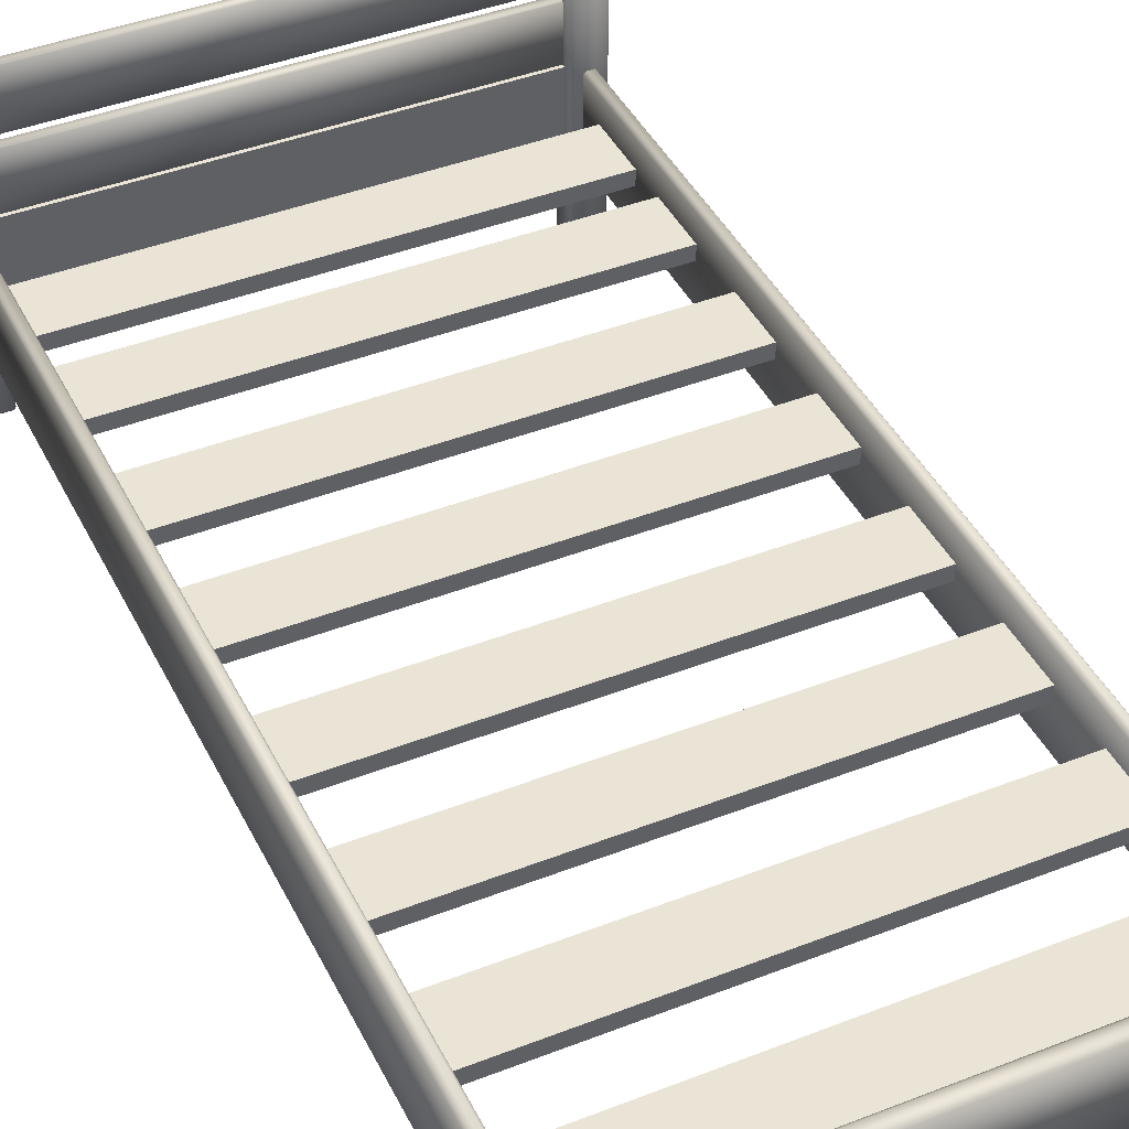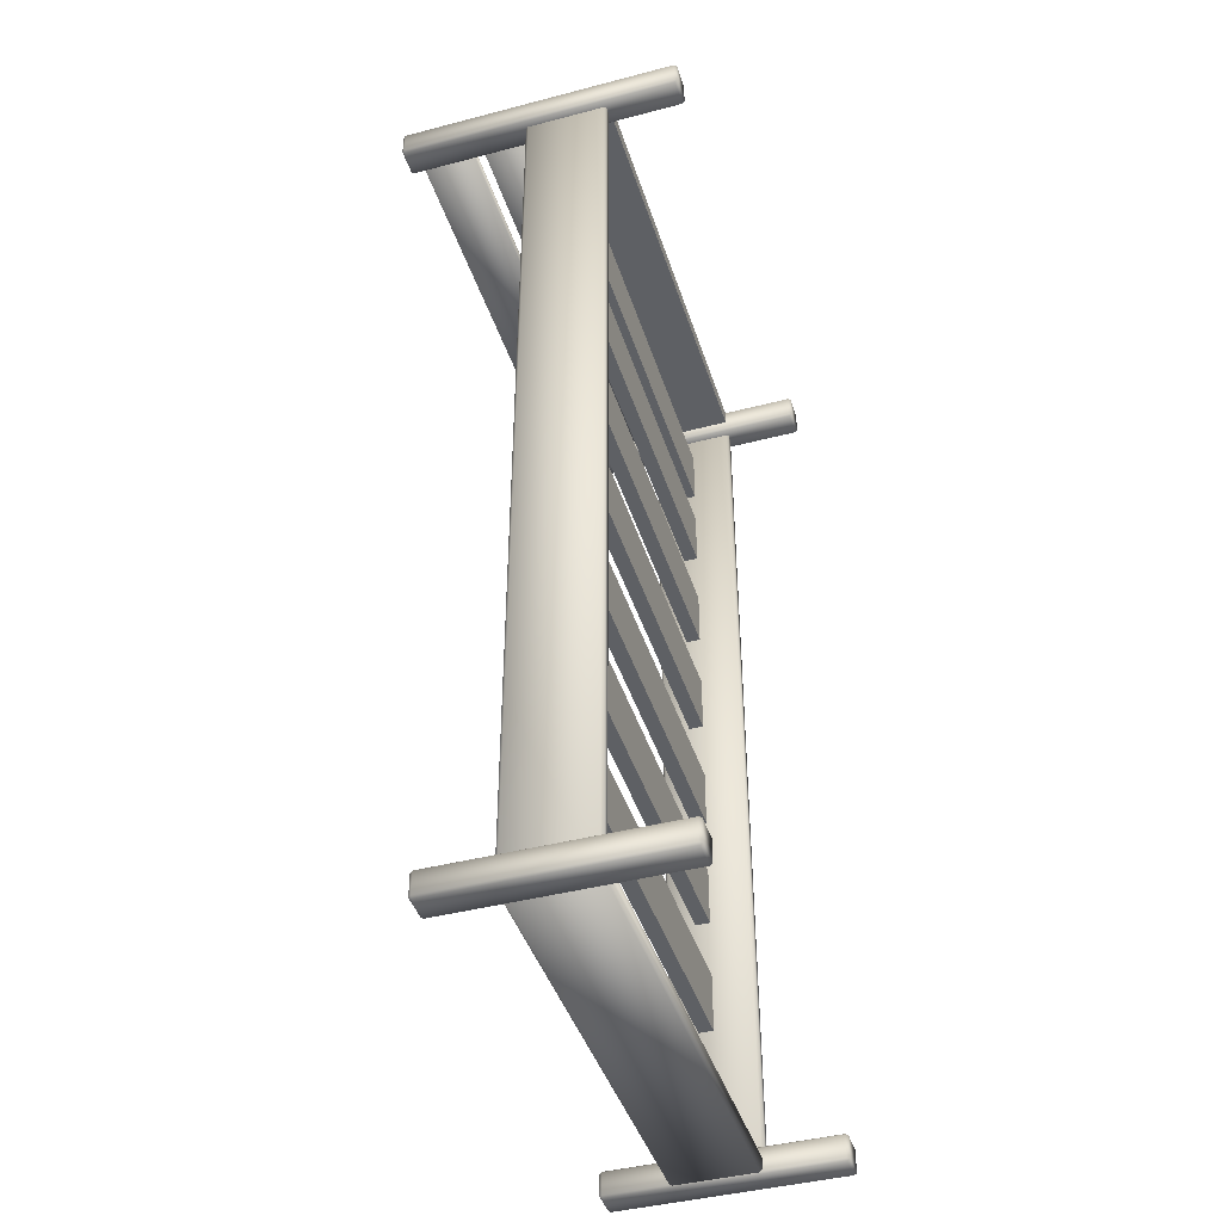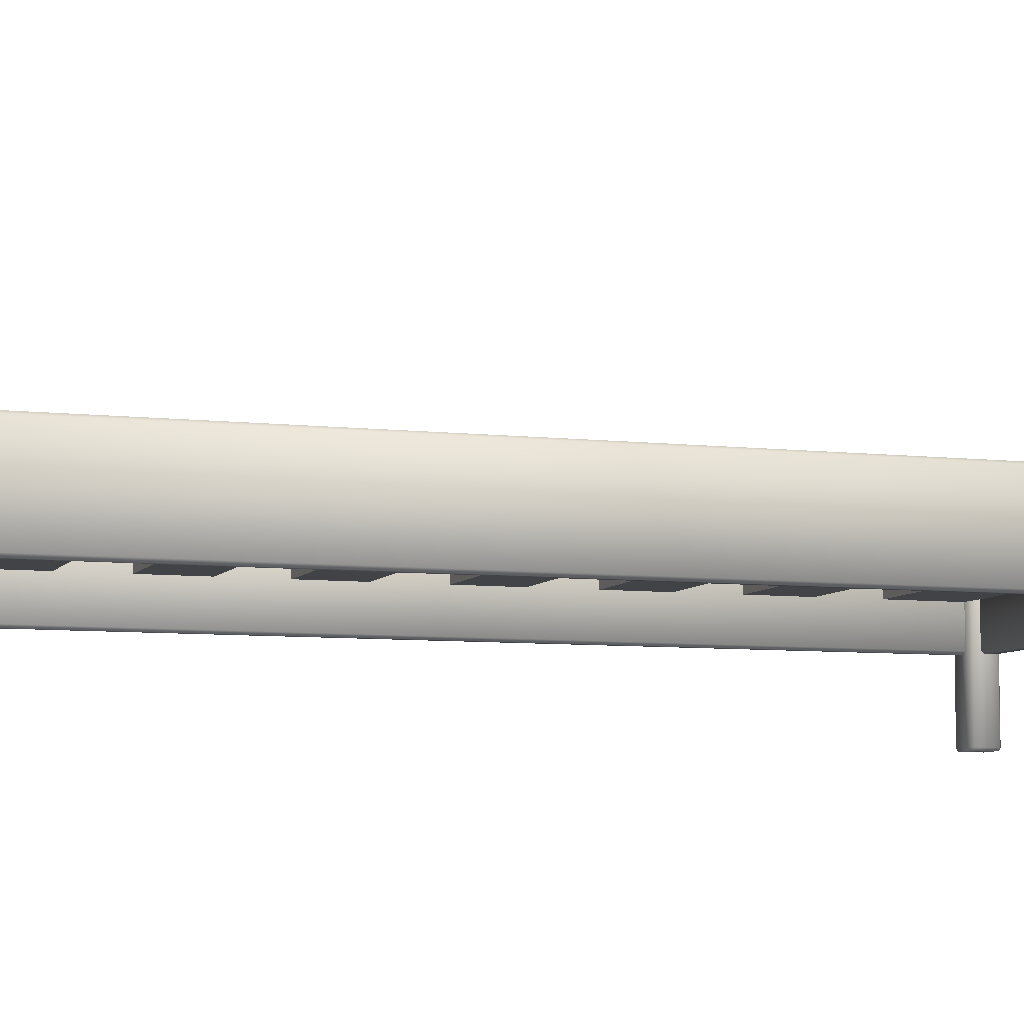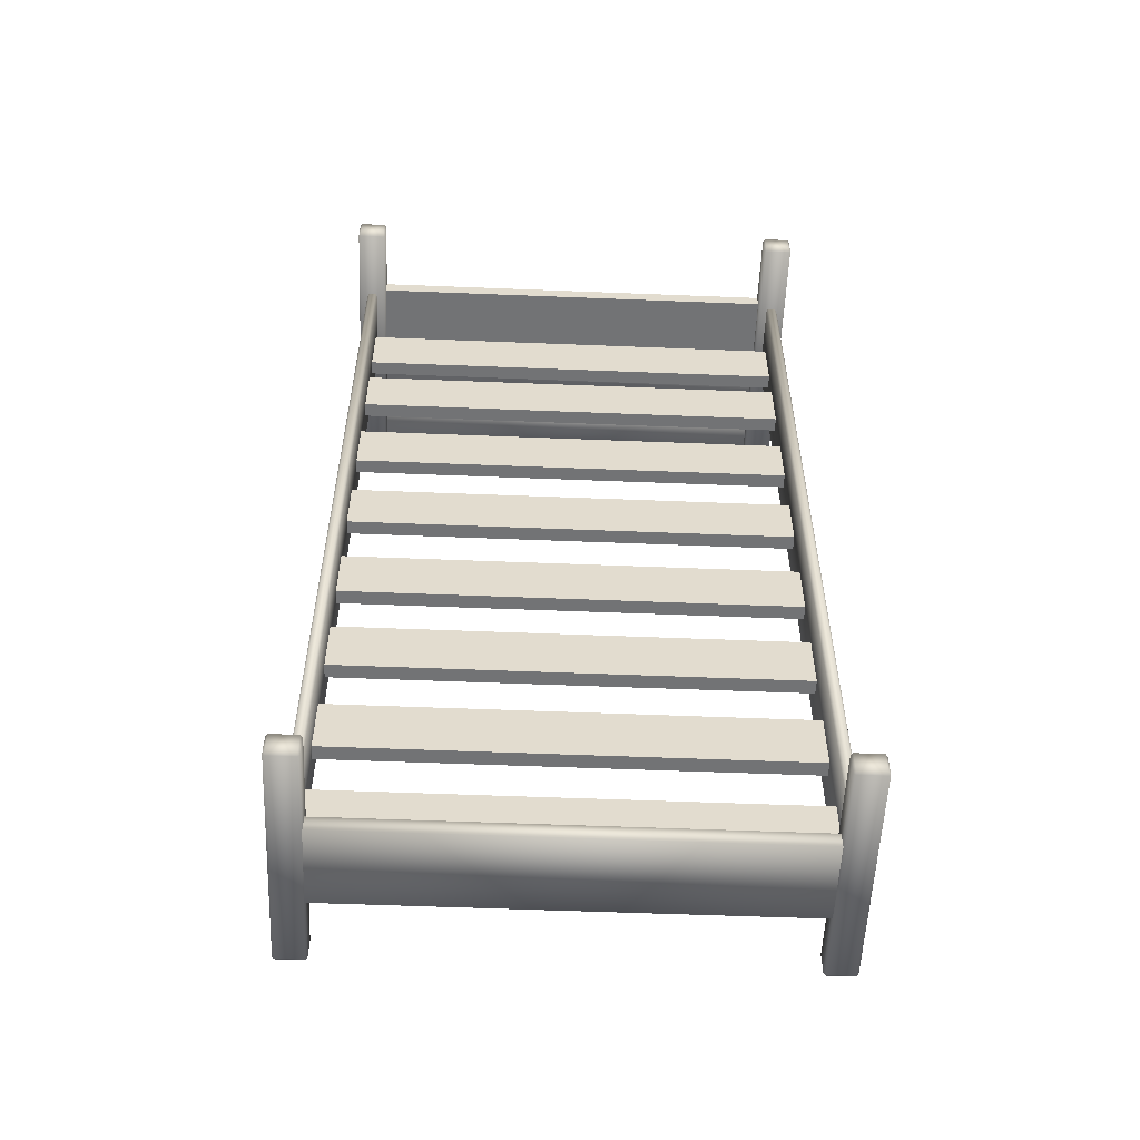
<metadata>
{"format":"obj","ext":"obj","renderer":"f3d","projection":"perspective","resolution":1024,"background":"white","views":[{"elev":42.5,"azim":-25.0,"up":"+Z"},{"elev":-42.8,"azim":107.3,"up":"+Y"},{"elev":-7.0,"azim":-109.0,"up":"+Z"},{"elev":-55.8,"azim":177.6,"up":"+Y"}]}
</metadata>
<code>
o Bed_26_2
v -0.7331 -1.004 -0.3488
v -0.7962 -1.004 -0.3488
v -0.7962 -1.004 0.1843
v -0.7331 -1.004 0.1843
v -0.8011 -1.008 0.1843
v -0.8011 -1.008 -0.3488
v -0.7282 -1.008 -0.3488
v -0.7282 -1.008 0.1843
v -0.7282 -1.063 -0.3488
v -0.7282 -1.063 0.1843
v 0.3369 -1.063 -0.355
v 0.3369 -1.008 -0.355
v 0.4 -1.008 -0.355
v 0.4 -1.063 -0.355
v 0.3369 -1.067 -0.3488
v 0.4 -1.067 -0.3488
v 0.4049 -1.063 -0.3488
v 0.4049 -1.008 -0.3488
v 0.4 -1.004 -0.3488
v 0.3369 -1.004 -0.3488
v -0.7331 -1.063 0.1906
v -0.7331 -1.008 0.1906
v -0.7962 -1.008 0.1906
v -0.7962 -1.063 0.1906
v -0.8011 -1.063 0.1843
v -0.7962 -1.067 0.1843
v -0.7331 -1.067 0.1843
v -0.8011 -1.063 -0.3488
v -0.7962 -1.067 -0.3488
v -0.7331 -1.067 -0.3488
v 0.3369 -1.004 0.1843
v 0.4 -1.004 0.1843
v 0.4049 -1.008 0.1843
v 0.4049 -1.063 0.1843
v -0.7962 1.222 -0.355
v -0.7962 1.281 -0.355
v -0.7331 1.281 -0.355
v -0.7331 1.222 -0.355
v -0.8011 1.281 -0.3488
v -0.7962 1.286 -0.3488
v -0.8011 1.222 -0.3488
v -0.7962 1.217 -0.3488
v -0.7331 1.217 -0.3488
v -0.7282 1.222 -0.3488
v -0.7282 1.281 -0.3488
v -0.7331 1.286 -0.3488
v 0.4 -1.063 0.1906
v 0.4 -1.008 0.1906
v 0.3369 -1.008 0.1906
v 0.3369 -1.063 0.1906
v 0.4 -1.067 0.1843
v 0.3369 -1.067 0.1843
v 0.332 -1.008 -0.3488
v 0.332 -1.063 -0.3488
v 0.332 -1.063 0.1843
v 0.332 -1.008 0.1843
v -0.7962 1.286 0.3451
v -0.7331 1.286 0.3451
v -0.8011 1.281 0.3451
v -0.7282 1.281 0.3451
v -0.7282 1.222 0.3451
v 0.3369 1.222 -0.355
v 0.3369 1.281 -0.355
v 0.4 1.281 -0.355
v 0.4 1.222 -0.355
v 0.3369 1.217 -0.3488
v 0.4 1.217 -0.3488
v 0.4049 1.222 -0.3488
v 0.4049 1.281 -0.3488
v 0.4 1.286 -0.3488
v 0.3369 1.286 -0.3488
v -0.7331 1.222 0.3514
v -0.7331 1.281 0.3514
v -0.7962 1.281 0.3514
v -0.7962 1.222 0.3514
v -0.8011 1.222 0.3451
v -0.7962 1.217 0.3451
v -0.7331 1.217 0.3451
v 0.3369 1.286 0.3451
v 0.4 1.286 0.3451
v 0.4049 1.281 0.3451
v 0.4049 1.222 0.3451
v 0.4 1.217 0.3451
v -0.7735 -1.007 -0.1696
v -0.7735 1.225 -0.1696
v -0.7559 1.225 -0.1696
v -0.7559 -1.007 -0.1696
v -0.7784 1.225 -0.1633
v -0.7784 -1.007 -0.1633
v -0.7735 -1.014 -0.1633
v -0.7559 -1.014 -0.1633
v -0.751 -1.007 -0.1633
v 0.4 1.222 0.3514
v 0.4 1.281 0.3514
v 0.3369 1.281 0.3514
v 0.3369 1.222 0.3514
v 0.332 1.222 0.3451
v 0.3369 1.217 0.3451
v 0.332 1.281 0.3451
v 0.332 1.281 -0.3488
v 0.332 1.222 -0.3488
v -0.7559 1.232 -0.1633
v -0.7735 1.232 -0.1633
v -0.7735 1.232 0.0301
v -0.7559 1.232 0.0301
v -0.7784 1.225 0.0301
v -0.751 1.225 -0.1633
v -0.751 1.225 0.0301
v -0.751 -1.007 0.0301
v 0.3597 -1.007 -0.1696
v 0.3597 1.225 -0.1696
v 0.3773 1.225 -0.1696
v 0.3773 -1.007 -0.1696
v 0.3548 1.225 -0.1633
v 0.3548 -1.007 -0.1633
v 0.3597 -1.014 -0.1633
v 0.3773 -1.014 -0.1633
v 0.3822 -1.007 -0.1633
v -0.7559 -1.007 0.03638
v -0.7559 1.225 0.03638
v -0.7735 1.225 0.03638
v -0.7735 -1.007 0.03638
v -0.7559 -1.014 0.0301
v -0.7735 -1.014 0.0301
v -0.7784 -1.007 0.0301
v 0.3773 1.232 -0.1633
v 0.3597 1.232 -0.1633
v 0.3597 1.232 0.0301
v 0.3773 1.232 0.0301
v 0.3822 1.225 -0.1633
v 0.3822 1.225 0.0301
v 0.3822 -1.007 0.0301
v 0.3631 -1.057 -0.1696
v -0.7593 -1.057 -0.1696
v -0.7593 -1.033 -0.1696
v 0.3631 -1.033 -0.1696
v -0.7593 -1.064 -0.1633
v 0.3631 -1.064 -0.1633
v 0.368 -1.057 -0.1633
v 0.368 -1.033 -0.1633
v 0.3631 -1.026 -0.1633
v 0.3773 -1.007 0.03638
v 0.3773 1.225 0.03638
v 0.3597 1.225 0.03638
v 0.3597 -1.007 0.03638
v 0.3773 -1.014 0.0301
v 0.3597 -1.014 0.0301
v 0.3548 -1.007 0.0301
v 0.3548 1.225 0.0301
v -0.7642 -1.033 -0.1633
v -0.7642 -1.057 -0.1633
v -0.7642 -1.057 0.0301
v -0.7642 -1.033 0.0301
v -0.7593 -1.026 -0.1633
v -0.7593 -1.026 0.0301
v 0.3631 -1.026 0.0301
v 0.368 -1.033 0.0301
v 0.3631 -1.033 0.03638
v -0.7593 -1.033 0.03638
v -0.7593 -1.057 0.03638
v 0.3631 -1.057 0.03638
v 0.368 -1.057 0.0301
v 0.3631 -1.064 0.0301
v -0.7593 -1.064 0.0301
v -0.7642 1.245 -0.1696
v 0.368 1.245 -0.1696
v 0.368 1.245 0.03638
v -0.7642 1.245 0.03638
v 0.368 1.283 -0.1696
v 0.368 1.283 0.03638
v -0.7642 1.283 -0.1696
v -0.7642 1.283 0.03638
v -0.7642 1.275 0.03522
v -0.7642 1.255 0.03522
v -0.7642 1.255 0.1659
v -0.7642 1.275 0.1659
v -0.7627 1.255 0.03331
v -0.7627 1.275 0.03331
v -0.7627 1.275 0.1678
v -0.7627 1.255 0.1678
v 0.3665 1.277 0.03522
v -0.7627 1.277 0.03522
v -0.7627 1.277 0.1659
v 0.3665 1.277 0.1659
v 0.368 1.275 0.03522
v 0.3665 1.275 0.03331
v 0.368 1.275 0.1659
v 0.3665 1.275 0.1678
v 0.3665 1.255 0.1678
v 0.368 1.255 0.1659
v -0.7627 1.253 0.03522
v 0.3665 1.253 0.03522
v 0.3665 1.253 0.1659
v -0.7627 1.253 0.1659
v 0.368 1.255 0.03522
v 0.3665 1.255 0.03331
v -0.7642 -1.005 -0.03302
v 0.368 -1.005 -0.03302
v 0.368 -0.8305 -0.03302
v -0.7642 -0.8305 -0.03302
v 0.368 -1.005 -0.06826
v 0.368 -0.8305 -0.06826
v -0.7642 -1.005 -0.06826
v -0.7642 -0.8305 -0.06826
v -0.7642 -0.6882 -0.03302
v 0.368 -0.6882 -0.03302
v 0.368 -0.5411 -0.03302
v -0.7642 -0.5411 -0.03302
v 0.368 -0.6882 -0.06826
v 0.368 -0.5411 -0.06826
v -0.7642 -0.6882 -0.06826
v -0.7642 -0.5411 -0.06826
v -0.7642 -0.3986 -0.03302
v 0.368 -0.3986 -0.03302
v 0.368 -0.2515 -0.03302
v -0.7642 -0.2515 -0.03302
v 0.368 -0.3986 -0.06826
v 0.368 -0.2515 -0.06826
v -0.7642 -0.3986 -0.06826
v -0.7642 -0.2515 -0.06826
v -0.7642 -0.1092 -0.03302
v 0.368 -0.1092 -0.03302
v 0.368 0.03787 -0.03302
v -0.7642 0.03787 -0.03302
v 0.368 -0.1092 -0.06826
v 0.368 0.03787 -0.06826
v -0.7642 -0.1092 -0.06826
v -0.7642 0.03787 -0.06826
v -0.7642 0.1907 -0.03302
v 0.368 0.1907 -0.03302
v 0.368 0.3378 -0.03302
v -0.7642 0.3378 -0.03302
v 0.368 0.1907 -0.06826
v 0.368 0.3378 -0.06826
v -0.7642 0.1907 -0.06826
v -0.7642 0.3378 -0.06826
v -0.7642 0.4801 -0.03302
v 0.368 0.4801 -0.03302
v 0.368 0.6272 -0.03302
v -0.7642 0.6272 -0.03302
v 0.368 0.4801 -0.06826
v 0.368 0.6272 -0.06826
v -0.7642 0.4801 -0.06826
v -0.7642 0.6272 -0.06826
v -0.7642 0.7697 -0.03302
v 0.368 0.7697 -0.03302
v 0.368 0.9168 -0.03302
v -0.7642 0.9168 -0.03302
v 0.368 0.7697 -0.06826
v 0.368 0.9168 -0.06826
v -0.7642 0.7697 -0.06826
v -0.7642 0.9168 -0.06826
v -0.7642 1.004 -0.03302
v 0.368 1.004 -0.03302
v 0.368 1.151 -0.03302
v -0.7642 1.151 -0.03302
v 0.368 1.004 -0.06826
v 0.368 1.151 -0.06826
v -0.7642 1.004 -0.06826
v -0.7642 1.151 -0.06826
v -0.7962 -1.008 -0.355
v -0.7962 -1.063 -0.355
v -0.7331 -1.063 -0.355
v -0.7331 -1.008 -0.355
v -0.7642 1.275 0.1945
v -0.7642 1.255 0.1945
v -0.7642 1.255 0.3252
v -0.7642 1.275 0.3252
v -0.7627 1.255 0.1926
v -0.7627 1.275 0.1926
v -0.7627 1.275 0.3271
v -0.7627 1.255 0.3271
v 0.3665 1.277 0.1945
v -0.7627 1.277 0.1945
v -0.7627 1.277 0.3252
v 0.3665 1.277 0.3252
v 0.368 1.275 0.1945
v 0.3665 1.275 0.1926
v 0.368 1.275 0.3252
v 0.3665 1.275 0.3271
v 0.3665 1.255 0.3271
v 0.368 1.255 0.3252
v -0.7627 1.253 0.1945
v 0.3665 1.253 0.1945
v 0.3665 1.253 0.3252
v -0.7627 1.253 0.3252
v 0.368 1.255 0.1945
v 0.3665 1.255 0.1926
f 1 3 2
f 1 4 3
f 2 3 5
f 2 5 6
f 4 1 7
f 4 7 8
f 9 8 7
f 9 10 8
f 11 13 12
f 11 14 13
f 14 11 15
f 14 15 16
f 14 16 17
f 13 14 17
f 13 17 18
f 13 18 19
f 12 13 19
f 12 19 20
f 21 23 22
f 21 24 23
f 23 24 25
f 24 26 25
f 23 25 5
f 3 23 5
f 22 23 3
f 24 27 26
f 24 21 27
f 21 10 27
f 21 8 10
f 21 22 8
f 22 4 8
f 22 3 4
f 6 25 28
f 6 5 25
f 29 27 30
f 29 26 27
f 26 29 28
f 26 28 25
f 10 30 27
f 10 9 30
f 19 31 20
f 19 32 31
f 32 19 18
f 32 18 33
f 17 33 18
f 17 34 33
f 35 37 36
f 35 38 37
f 35 36 39
f 36 40 39
f 35 39 41
f 35 41 42
f 38 35 42
f 38 42 43
f 38 43 44
f 37 38 44
f 37 44 45
f 37 45 46
f 36 46 40
f 36 37 46
f 47 49 48
f 47 50 49
f 50 47 51
f 47 34 51
f 50 51 52
f 47 33 34
f 47 48 33
f 48 32 33
f 48 31 32
f 48 49 31
f 53 55 54
f 53 56 55
f 11 53 54
f 11 54 15
f 11 12 53
f 12 20 53
f 20 56 53
f 20 31 56
f 31 49 56
f 49 55 56
f 49 50 55
f 50 52 55
f 52 54 55
f 52 15 54
f 15 51 16
f 15 52 51
f 34 16 51
f 34 17 16
f 46 57 40
f 46 58 57
f 40 57 59
f 40 59 39
f 58 46 45
f 58 45 60
f 44 60 45
f 44 61 60
f 62 64 63
f 62 65 64
f 65 62 66
f 65 66 67
f 65 67 68
f 64 65 68
f 64 68 69
f 64 69 70
f 63 64 70
f 63 70 71
f 72 74 73
f 72 75 74
f 74 75 76
f 75 77 76
f 74 76 59
f 57 74 59
f 73 74 57
f 75 78 77
f 75 72 78
f 72 61 78
f 72 60 61
f 72 73 60
f 73 58 60
f 73 57 58
f 39 76 41
f 39 59 76
f 42 78 43
f 42 77 78
f 77 42 41
f 77 41 76
f 61 43 78
f 61 44 43
f 70 79 71
f 70 80 79
f 68 81 69
f 68 82 81
f 82 68 67
f 82 67 83
f 80 69 81
f 80 70 69
f 84 86 85
f 84 87 86
f 84 85 88
f 84 88 89
f 84 89 90
f 87 84 90
f 87 90 91
f 87 91 92
f 93 95 94
f 93 96 95
f 95 96 97
f 96 98 97
f 95 97 99
f 79 95 99
f 94 95 79
f 96 83 98
f 96 93 83
f 93 82 83
f 93 81 82
f 93 94 81
f 94 80 81
f 94 79 80
f 100 97 101
f 100 99 97
f 62 100 101
f 62 101 66
f 62 63 100
f 63 71 100
f 71 99 100
f 71 79 99
f 98 101 97
f 98 66 101
f 66 83 67
f 66 98 83
f 102 104 103
f 102 105 104
f 103 104 106
f 103 106 88
f 105 102 107
f 105 107 108
f 92 108 107
f 92 109 108
f 110 112 111
f 110 113 112
f 110 111 114
f 110 114 115
f 110 115 116
f 113 110 116
f 113 116 117
f 113 117 118
f 119 121 120
f 119 122 121
f 122 119 123
f 119 109 123
f 122 123 124
f 122 124 125
f 119 108 109
f 119 120 108
f 88 125 89
f 88 106 125
f 90 123 91
f 90 124 123
f 124 90 89
f 124 89 125
f 109 91 123
f 109 92 91
f 126 128 127
f 126 129 128
f 118 131 130
f 118 132 131
f 133 135 134
f 133 136 135
f 133 134 137
f 133 137 138
f 133 138 139
f 136 133 139
f 136 139 140
f 136 140 141
f 142 144 143
f 142 145 144
f 145 142 146
f 142 132 146
f 145 146 147
f 145 147 148
f 142 131 132
f 142 143 131
f 114 148 115
f 114 149 148
f 127 149 114
f 127 128 149
f 116 146 117
f 116 147 146
f 147 116 115
f 147 115 148
f 132 117 146
f 132 118 117
f 150 152 151
f 150 153 152
f 141 155 154
f 141 156 155
f 156 141 140
f 156 140 157
f 158 160 159
f 158 161 160
f 161 158 157
f 158 156 157
f 161 157 162
f 161 162 163
f 158 155 156
f 158 159 155
f 137 163 138
f 137 164 163
f 151 164 137
f 151 152 164
f 139 157 140
f 139 162 157
f 165 167 166
f 165 168 167
f 166 170 169
f 166 167 170
f 169 172 171
f 169 170 172
f 171 168 165
f 171 172 168
f 166 171 165
f 166 169 171
f 170 168 172
f 170 167 168
f 173 175 174
f 173 176 175
f 177 173 174
f 177 178 173
f 179 175 176
f 179 180 175
f 181 183 182
f 181 184 183
f 184 181 185
f 186 185 181
f 184 185 187
f 188 184 187
f 188 183 184
f 188 179 183
f 188 180 179
f 188 189 180
f 189 188 187
f 189 187 190
f 191 193 192
f 191 194 193
f 174 194 191
f 177 174 191
f 174 175 194
f 175 180 194
f 180 193 194
f 180 189 193
f 195 187 185
f 195 190 187
f 196 192 195
f 196 191 192
f 196 177 191
f 190 195 192
f 190 192 193
f 189 190 193
f 178 182 173
f 178 181 182
f 178 186 181
f 176 173 182
f 176 182 183
f 179 176 183
f 186 195 185
f 186 196 195
f 196 186 178
f 196 178 177
f 197 199 198
f 197 200 199
f 198 202 201
f 198 199 202
f 201 204 203
f 201 202 204
f 203 200 197
f 203 204 200
f 198 203 197
f 198 201 203
f 202 200 204
f 202 199 200
f 205 207 206
f 205 208 207
f 206 210 209
f 206 207 210
f 209 212 211
f 209 210 212
f 211 208 205
f 211 212 208
f 206 211 205
f 206 209 211
f 210 208 212
f 210 207 208
f 213 215 214
f 213 216 215
f 214 218 217
f 214 215 218
f 217 220 219
f 217 218 220
f 219 216 213
f 219 220 216
f 214 219 213
f 214 217 219
f 218 216 220
f 218 215 216
f 221 223 222
f 221 224 223
f 222 226 225
f 222 223 226
f 225 228 227
f 225 226 228
f 227 224 221
f 227 228 224
f 222 227 221
f 222 225 227
f 226 224 228
f 226 223 224
f 229 231 230
f 229 232 231
f 230 234 233
f 230 231 234
f 233 236 235
f 233 234 236
f 235 232 229
f 235 236 232
f 230 235 229
f 230 233 235
f 234 232 236
f 234 231 232
f 237 239 238
f 237 240 239
f 238 242 241
f 238 239 242
f 241 244 243
f 241 242 244
f 243 240 237
f 243 244 240
f 238 243 237
f 238 241 243
f 242 240 244
f 242 239 240
f 245 247 246
f 245 248 247
f 246 250 249
f 246 247 250
f 249 252 251
f 249 250 252
f 251 248 245
f 251 252 248
f 246 251 245
f 246 249 251
f 250 248 252
f 250 247 248
f 253 255 254
f 253 256 255
f 254 258 257
f 254 255 258
f 257 260 259
f 257 258 260
f 259 256 253
f 259 260 256
f 254 259 253
f 254 257 259
f 258 256 260
f 258 255 256
f 261 2 6
f 262 261 6
f 262 6 28
f 262 28 29
f 263 262 29
f 263 29 30
f 263 30 9
f 264 263 9
f 262 264 261
f 262 263 264
f 264 9 7
f 264 7 1
f 261 1 2
f 261 264 1
f 85 103 88
f 85 102 103
f 85 86 102
f 86 107 102
f 86 92 107
f 86 87 92
f 104 121 106
f 121 125 106
f 121 122 125
f 120 121 104
f 120 104 105
f 120 105 108
f 111 127 114
f 111 126 127
f 111 112 126
f 112 130 126
f 112 118 130
f 112 113 118
f 128 144 149
f 144 148 149
f 144 145 148
f 143 144 128
f 143 128 129
f 143 129 131
f 134 151 137
f 134 150 151
f 134 135 150
f 135 154 150
f 135 141 154
f 135 136 141
f 152 160 164
f 160 163 164
f 160 161 163
f 159 160 152
f 159 152 153
f 159 153 155
f 129 130 131
f 129 126 130
f 162 138 163
f 162 139 138
f 153 154 155
f 153 150 154
f 265 267 266
f 265 268 267
f 269 265 266
f 269 270 265
f 271 267 268
f 271 272 267
f 273 275 274
f 273 276 275
f 276 273 277
f 278 277 273
f 276 277 279
f 280 276 279
f 280 275 276
f 280 271 275
f 280 272 271
f 280 281 272
f 281 280 279
f 281 279 282
f 283 285 284
f 283 286 285
f 266 286 283
f 269 266 283
f 266 267 286
f 267 272 286
f 272 285 286
f 272 281 285
f 287 279 277
f 287 282 279
f 288 284 287
f 288 283 284
f 288 269 283
f 282 287 284
f 282 284 285
f 281 282 285
f 270 274 265
f 270 273 274
f 270 278 273
f 268 265 274
f 268 274 275
f 271 268 275
f 278 287 277
f 278 288 287
f 288 278 270
f 288 270 269

</code>
